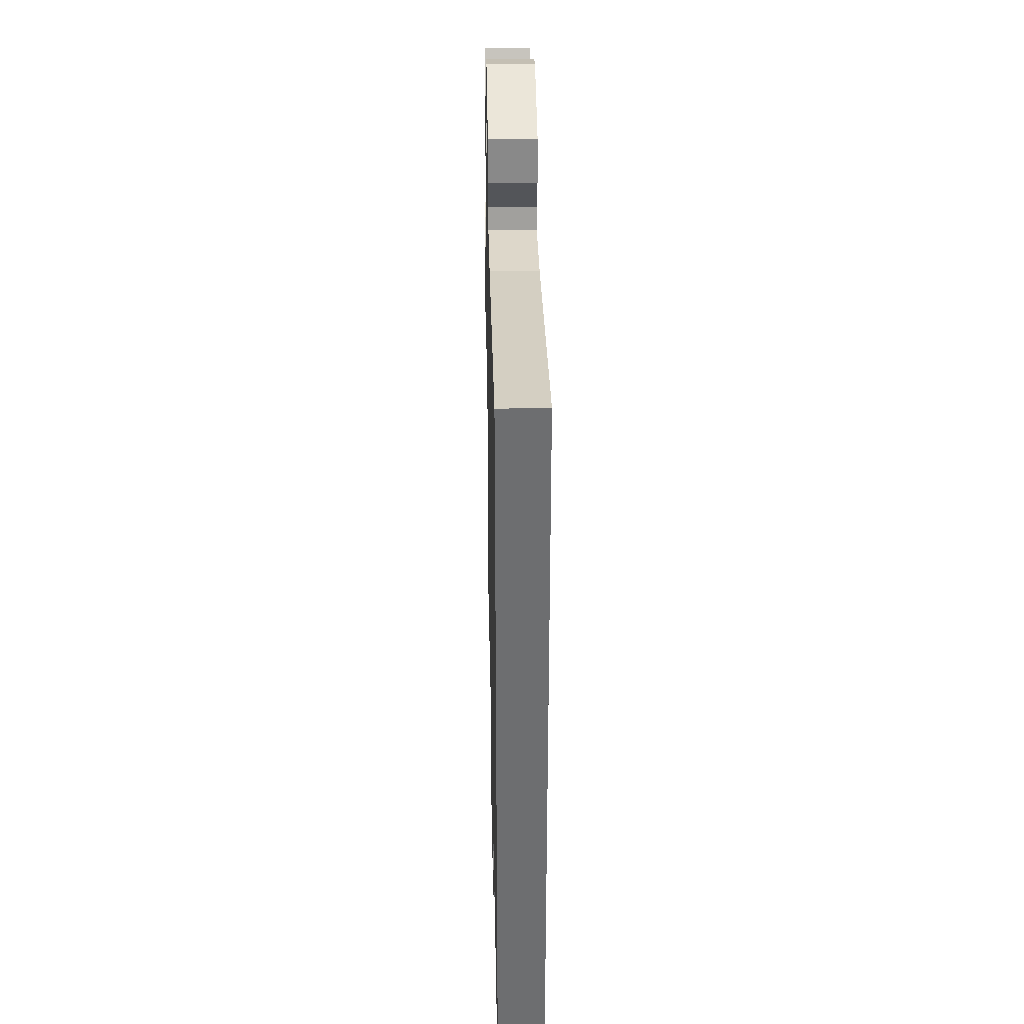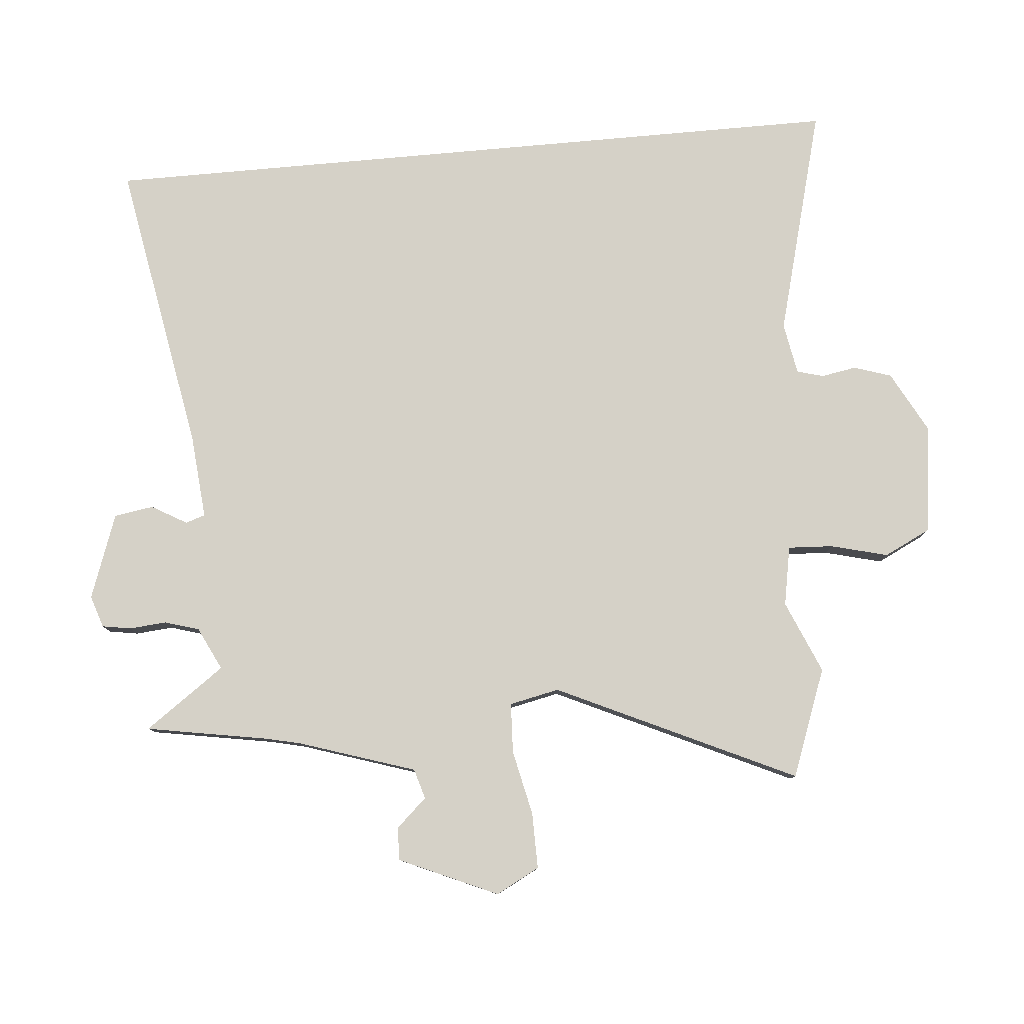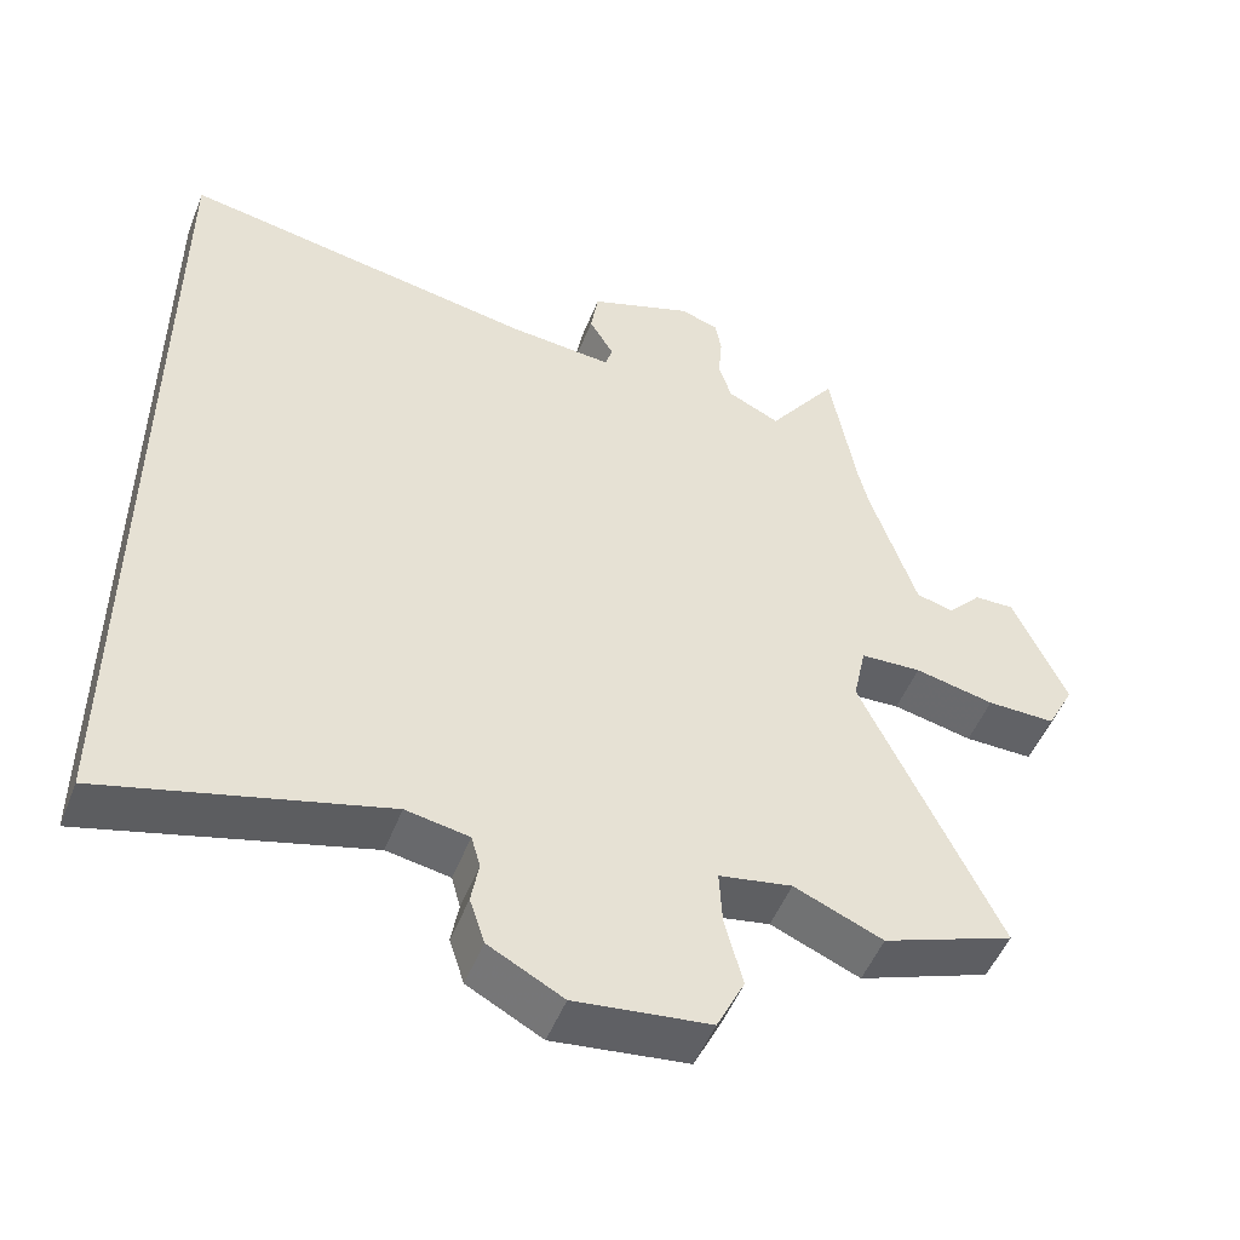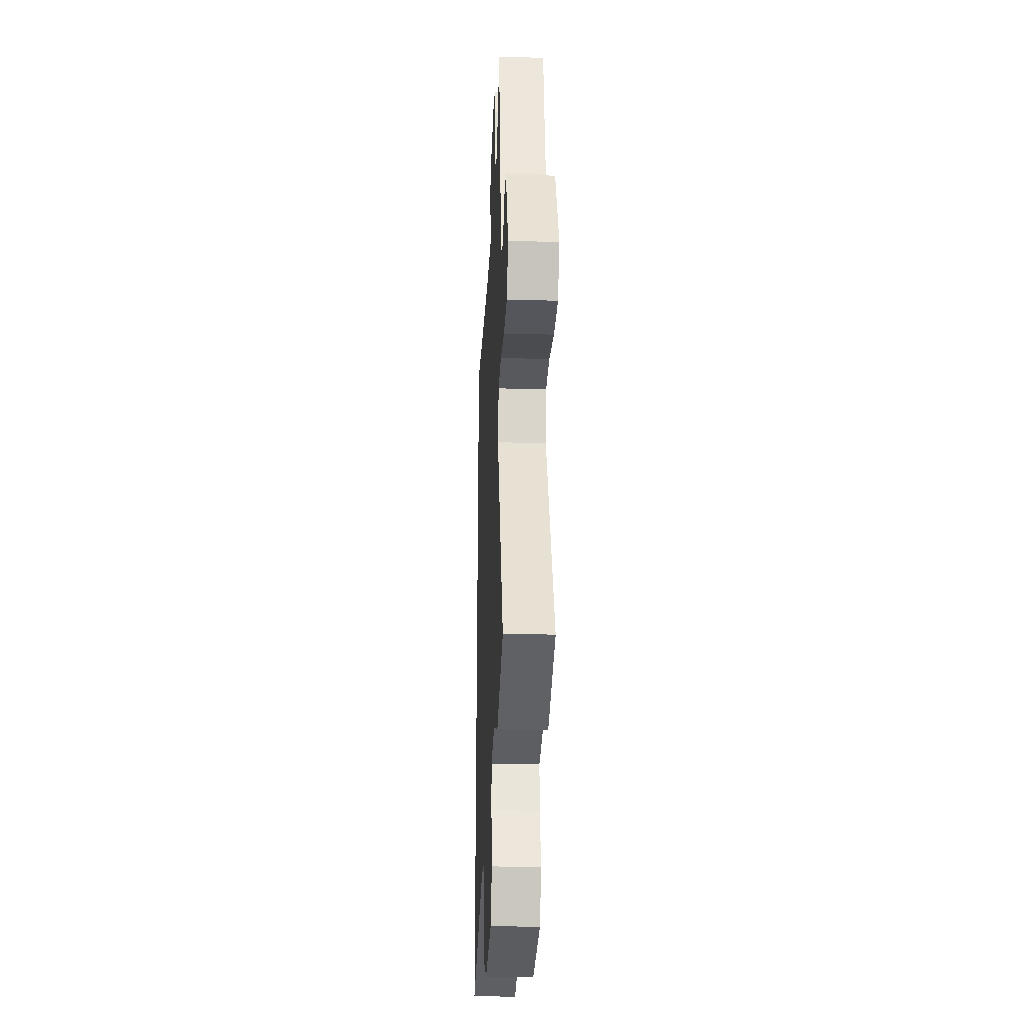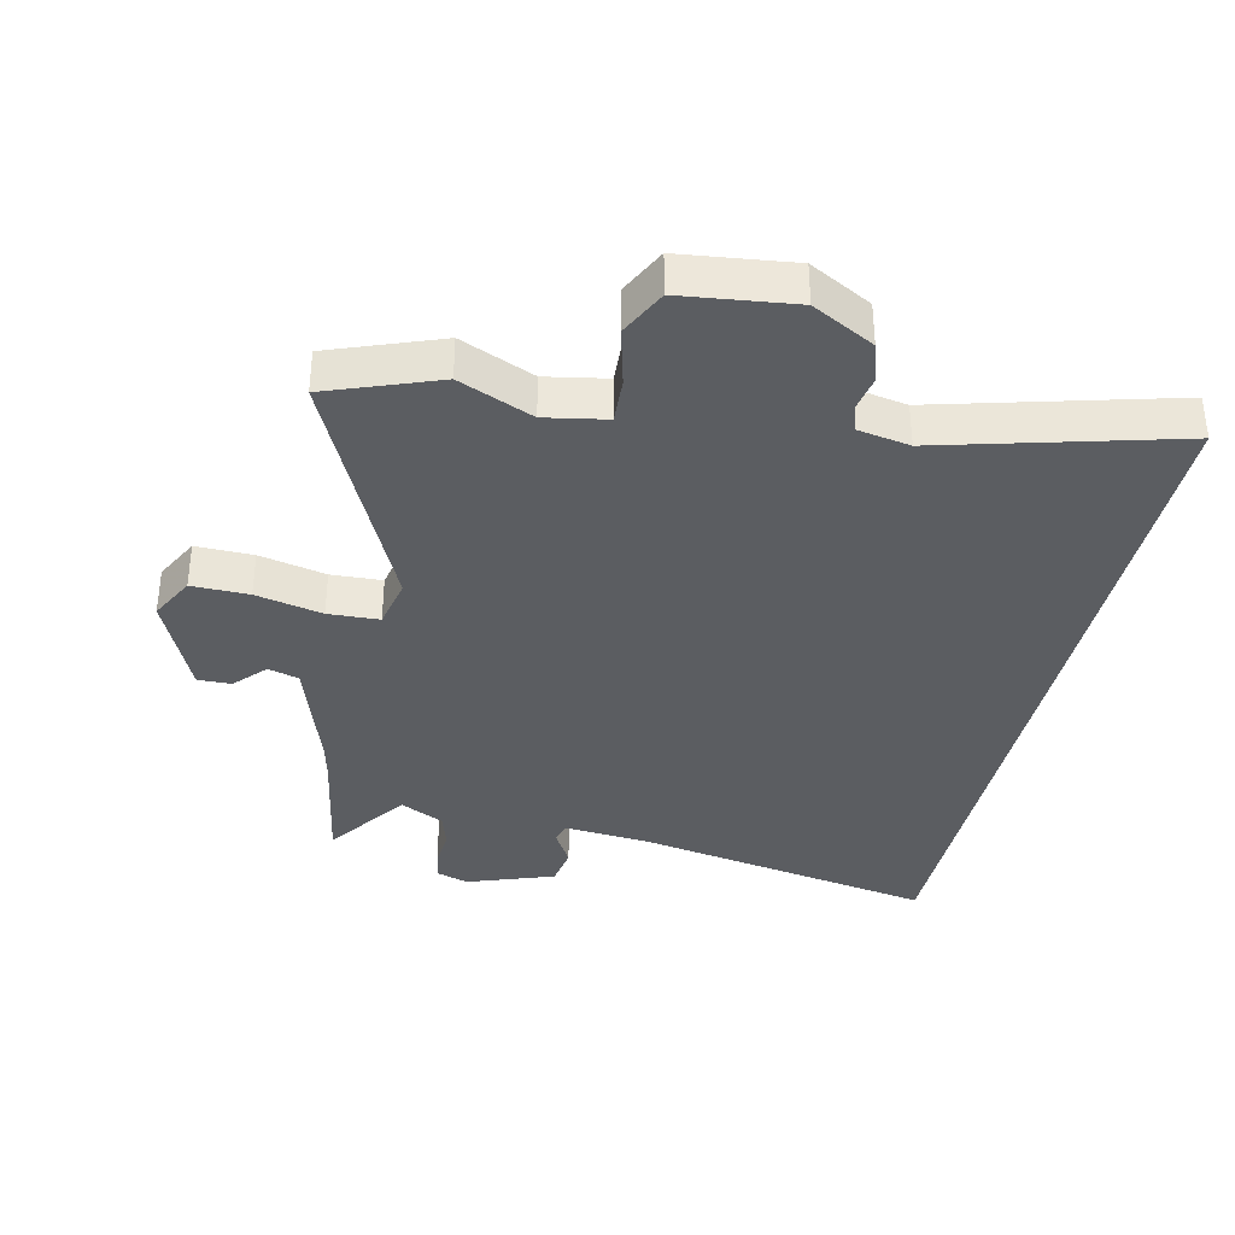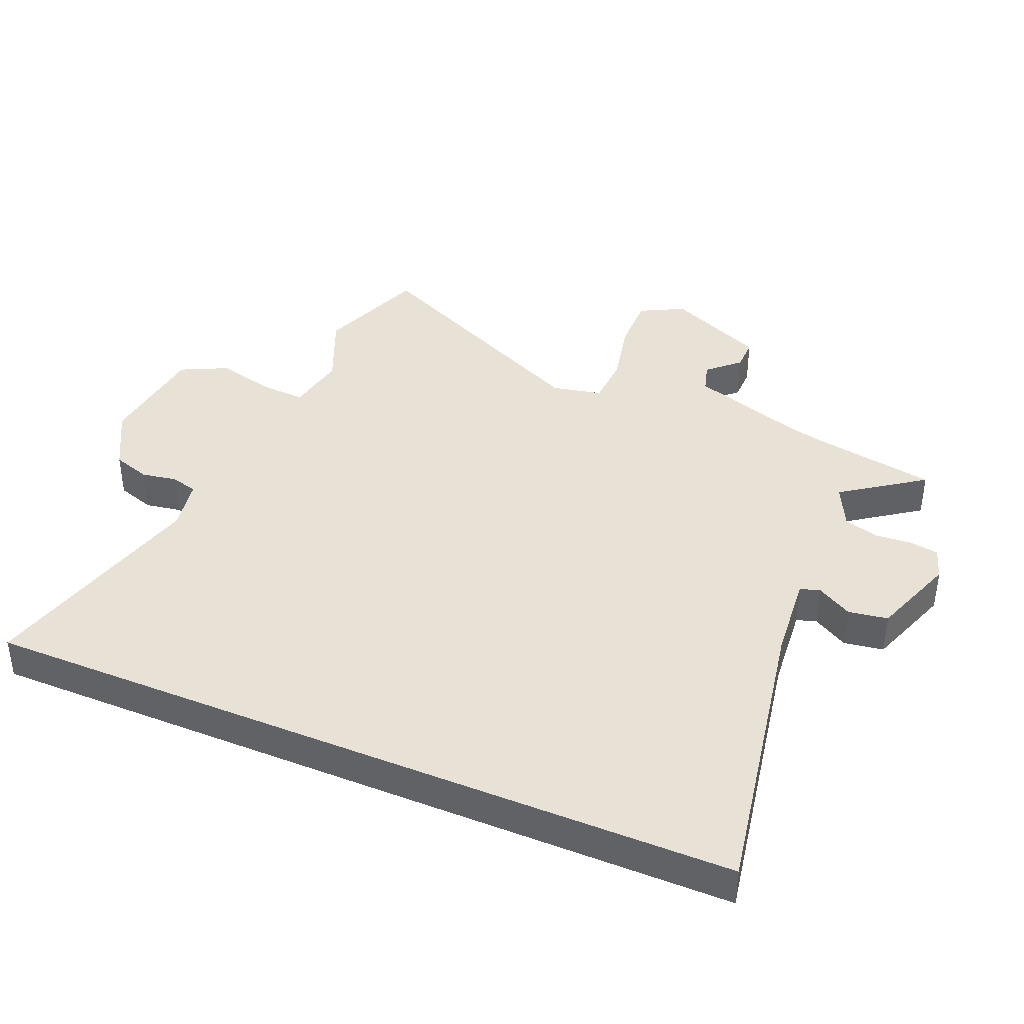
<metadata>
{"format":"obj","ext":"obj","renderer":"f3d","projection":"perspective","resolution":1024,"background":"white","views":[{"elev":35.9,"azim":-91.2,"up":"+Z"},{"elev":79.6,"azim":84.8,"up":"+Y"},{"elev":-50.5,"azim":-21.1,"up":"+Z"},{"elev":-26.9,"azim":87.4,"up":"+Z"},{"elev":-36.0,"azim":167.2,"up":"+Y"},{"elev":40.1,"azim":-67.2,"up":"+Y"}]}
</metadata>
<code>
v -0.5 0.07 -0.611
v -0.5 0.07 0.621
v -0.022 0.07 0.536
v 0.116 0.07 0.524
v 0.126 0.07 0.556
v 0.093 0.07 0.613
v 0.103 0.07 0.677
v 0.241 0.07 0.727
v 0.293 0.07 0.71
v 0.301 0.07 0.663
v 0.296 0.07 0.603
v 0.313 0.07 0.547
v 0.383 0.07 0.513
v 0.475 0.07 0.643
v 0.51 0.07 0.444
v 0.523 0.07 0.388
v 0.585 0.07 0.199
v 0.634 0.07 0.185
v 0.68 0.07 0.235
v 0.733 0.07 0.236
v 0.804 0.07 0.077
v 0.767 0.07 0.006
v 0.676 0.07 0.007
v 0.57 0.07 0.03
v 0.489 0.07 0.026
v 0.472 0.07 -0.055
v 0.654 0.07 -0.442
v 0.479 0.07 -0.508
v 0.361 0.07 -0.458
v 0.264 0.07 -0.476
v 0.268 0.07 -0.549
v 0.292 0.07 -0.642
v 0.255 0.07 -0.718
v 0.076 0.07 -0.74
v -0.023 0.07 -0.687
v -0.043 0.07 -0.626
v -0.033 0.07 -0.569
v -0.045 0.07 -0.526
v -0.129 0.07 -0.511
v -0.5 0 -0.611
v -0.5 0 0.621
v -0.022 0 0.536
v 0.116 0 0.524
v 0.126 0 0.556
v 0.093 0 0.613
v 0.103 0 0.677
v 0.241 0 0.727
v 0.293 0 0.71
v 0.301 0 0.663
v 0.296 0 0.603
v 0.313 0 0.547
v 0.383 0 0.513
v 0.475 0 0.643
v 0.51 0 0.444
v 0.523 0 0.388
v 0.585 0 0.199
v 0.634 0 0.185
v 0.68 0 0.235
v 0.733 0 0.236
v 0.804 0 0.077
v 0.767 0 0.006
v 0.676 0 0.007
v 0.57 0 0.03
v 0.489 0 0.026
v 0.472 0 -0.055
v 0.654 0 -0.442
v 0.479 0 -0.508
v 0.361 0 -0.458
v 0.264 0 -0.476
v 0.268 0 -0.549
v 0.292 0 -0.642
v 0.255 0 -0.718
v 0.076 0 -0.74
v -0.023 0 -0.687
v -0.043 0 -0.626
v -0.033 0 -0.569
v -0.045 0 -0.526
v -0.129 0 -0.511
f 34 35 36 37
f 34 37 38
f 31 32 33 34
f 30 31 34 38
f 29 30 38 39
f 26 27 28 29
f 25 26 29 39
f 21 22 23 24
f 21 24 25
f 18 19 20 21
f 17 18 21 25
f 16 17 25 39
f 13 14 15
f 12 13 15 16
f 8 9 10 11
f 8 11 12
f 5 6 7 8
f 4 5 8 12
f 39 1 2 3
f 39 3 4
f 4 12 16 39
f 76 75 74 73
f 77 76 73
f 73 72 71 70
f 77 73 70 69
f 78 77 69 68
f 68 67 66 65
f 78 68 65 64
f 63 62 61 60
f 64 63 60
f 60 59 58 57
f 64 60 57 56
f 78 64 56 55
f 54 53 52
f 55 54 52 51
f 50 49 48 47
f 51 50 47
f 47 46 45 44
f 51 47 44 43
f 42 41 40 78
f 43 42 78
f 78 55 51 43
f 1 40 41 2
f 2 41 42 3
f 3 42 43 4
f 4 43 44 5
f 5 44 45 6
f 6 45 46 7
f 7 46 47 8
f 8 47 48 9
f 9 48 49 10
f 10 49 50 11
f 11 50 51 12
f 12 51 52 13
f 13 52 53 14
f 14 53 54 15
f 15 54 55 16
f 16 55 56 17
f 17 56 57 18
f 18 57 58 19
f 19 58 59 20
f 20 59 60 21
f 21 60 61 22
f 22 61 62 23
f 23 62 63 24
f 24 63 64 25
f 25 64 65 26
f 26 65 66 27
f 27 66 67 28
f 28 67 68 29
f 29 68 69 30
f 30 69 70 31
f 31 70 71 32
f 32 71 72 33
f 33 72 73 34
f 34 73 74 35
f 35 74 75 36
f 36 75 76 37
f 37 76 77 38
f 38 77 78 39
f 39 78 40 1

</code>
